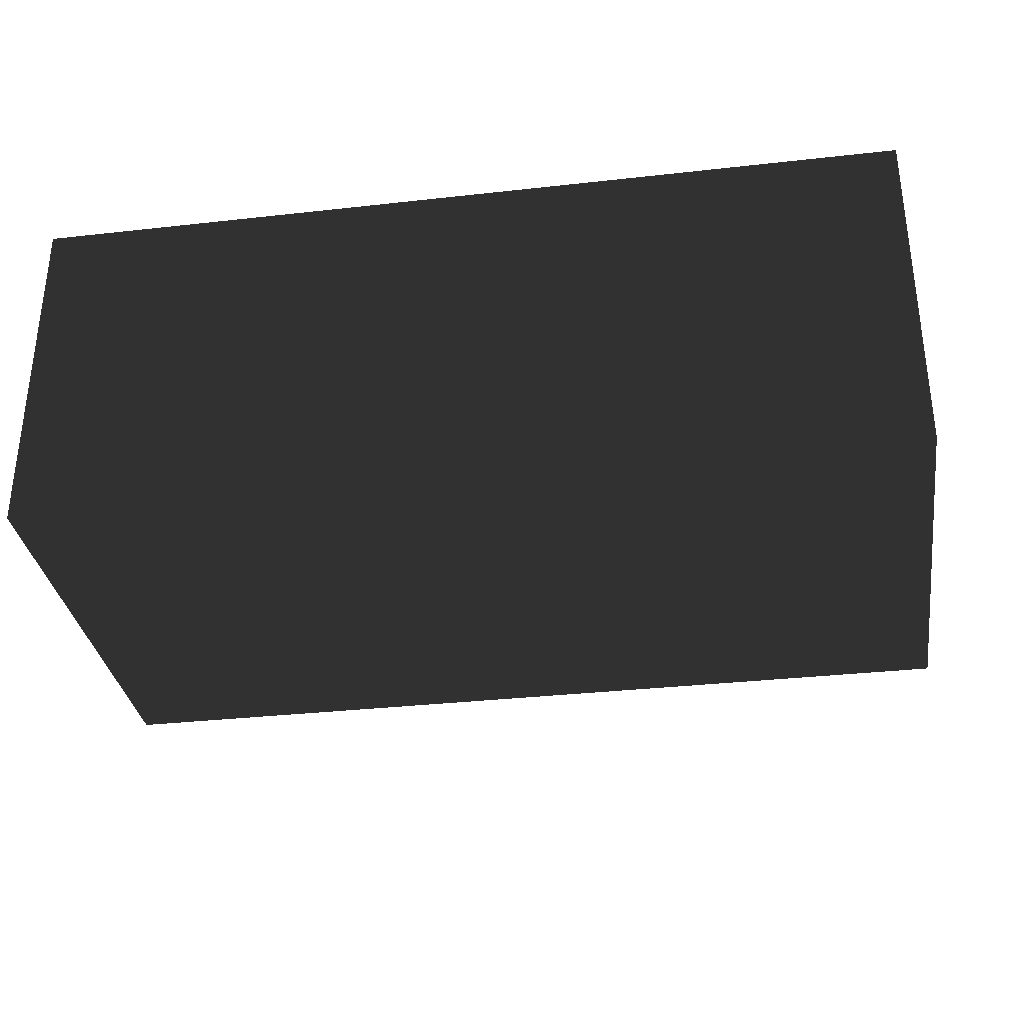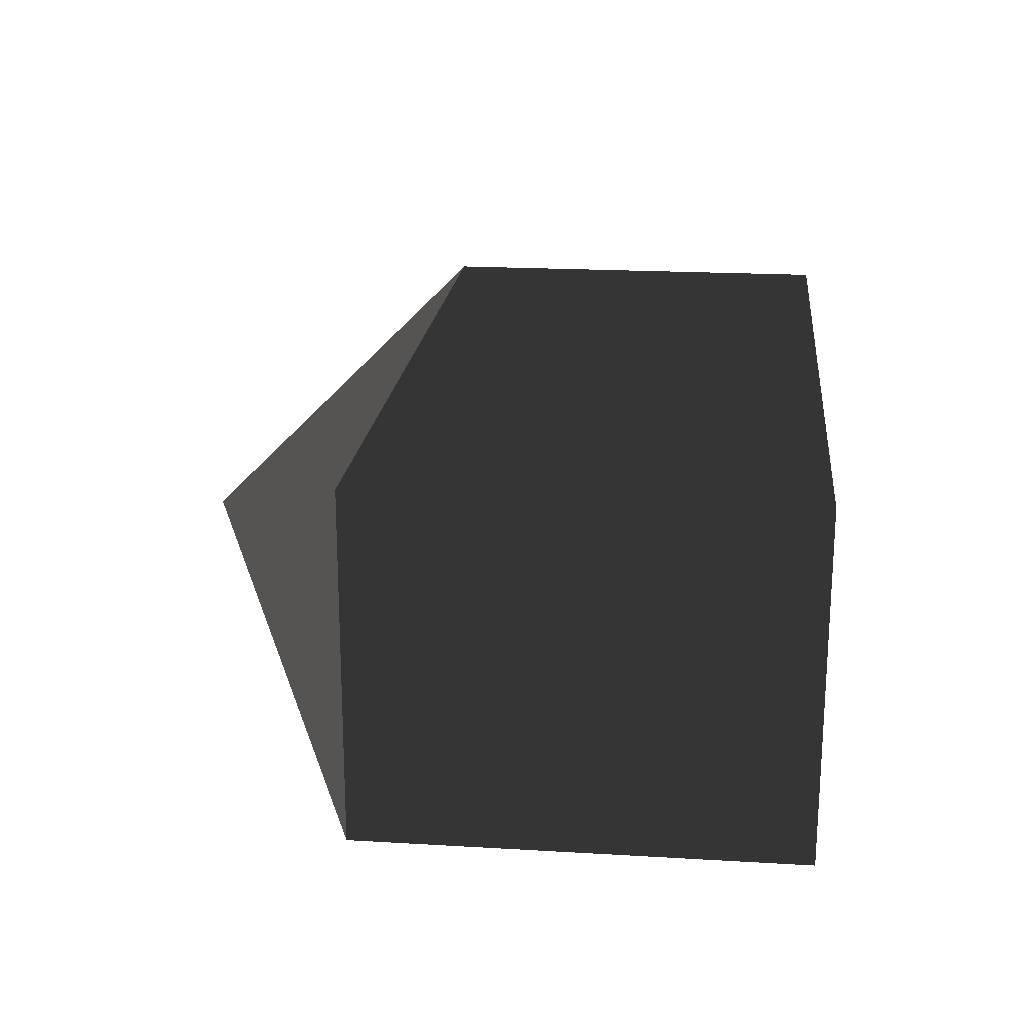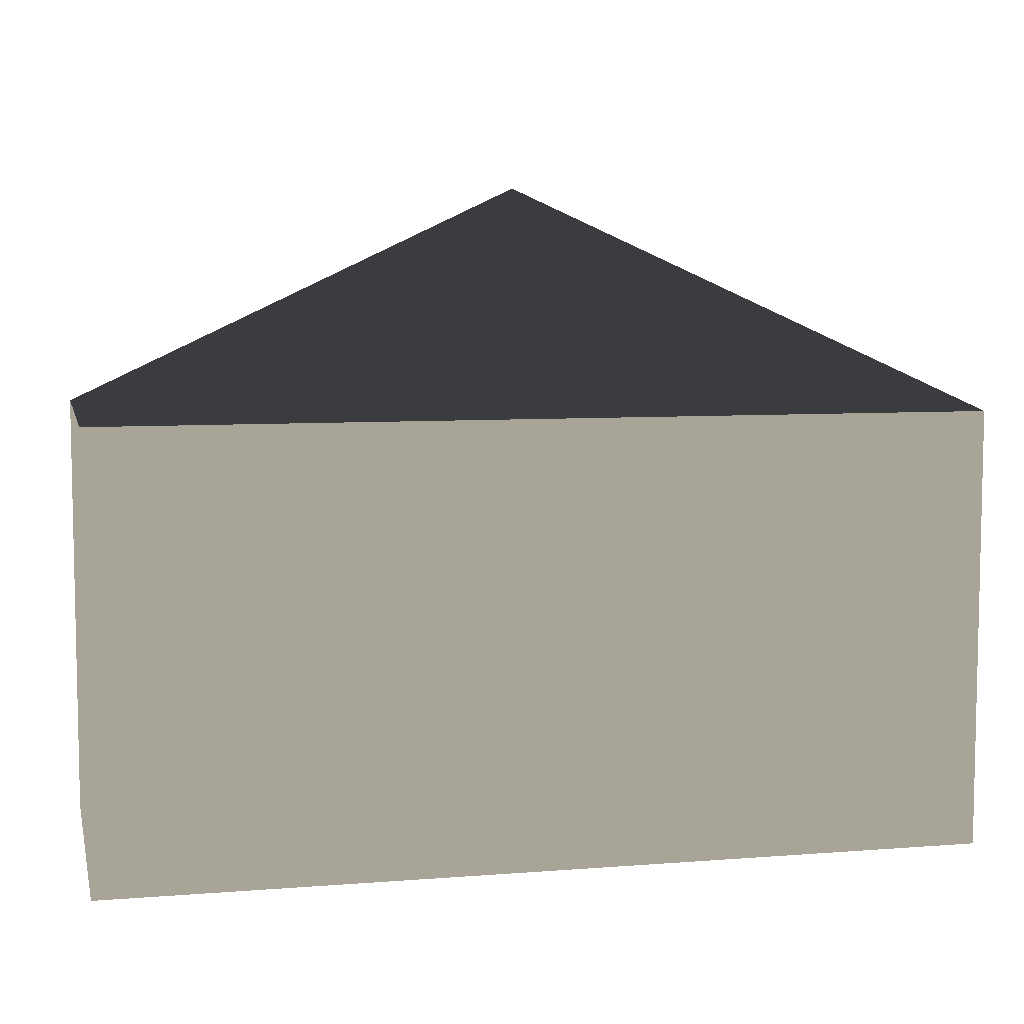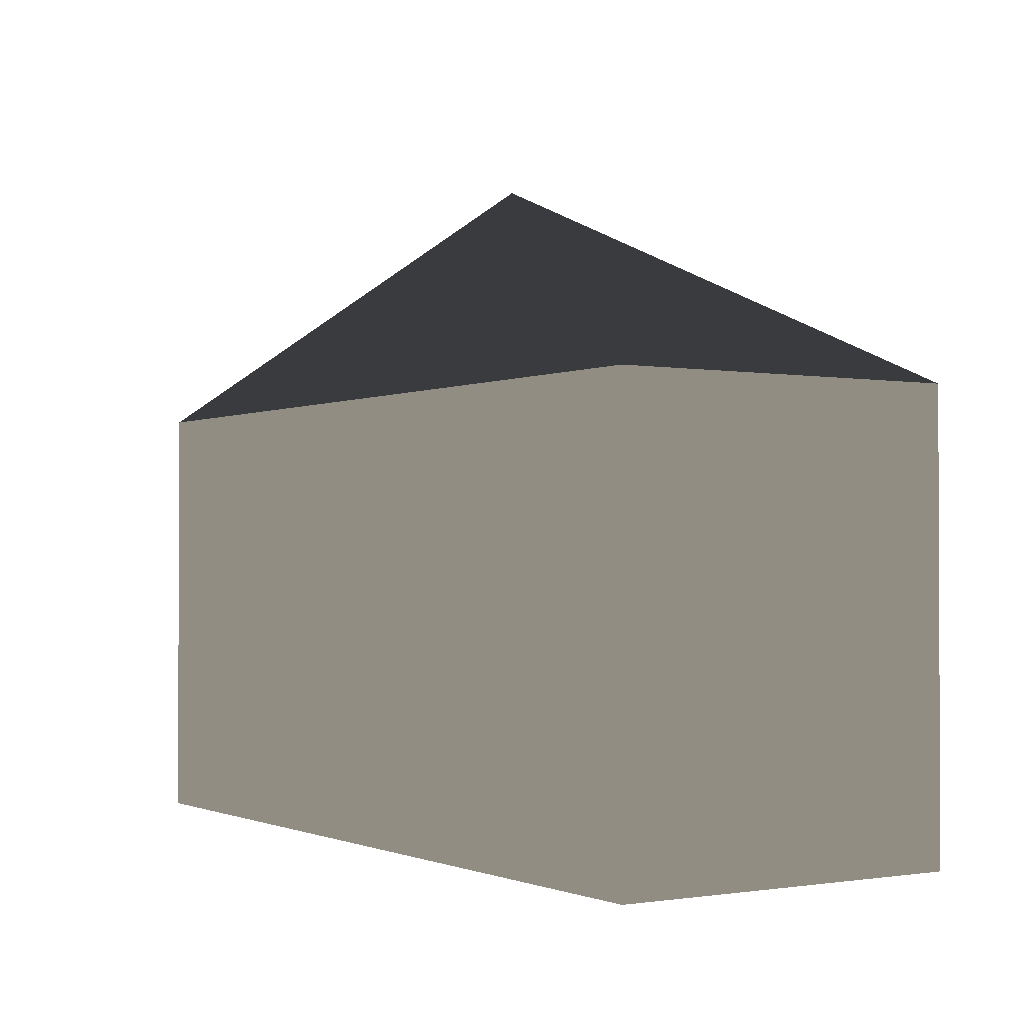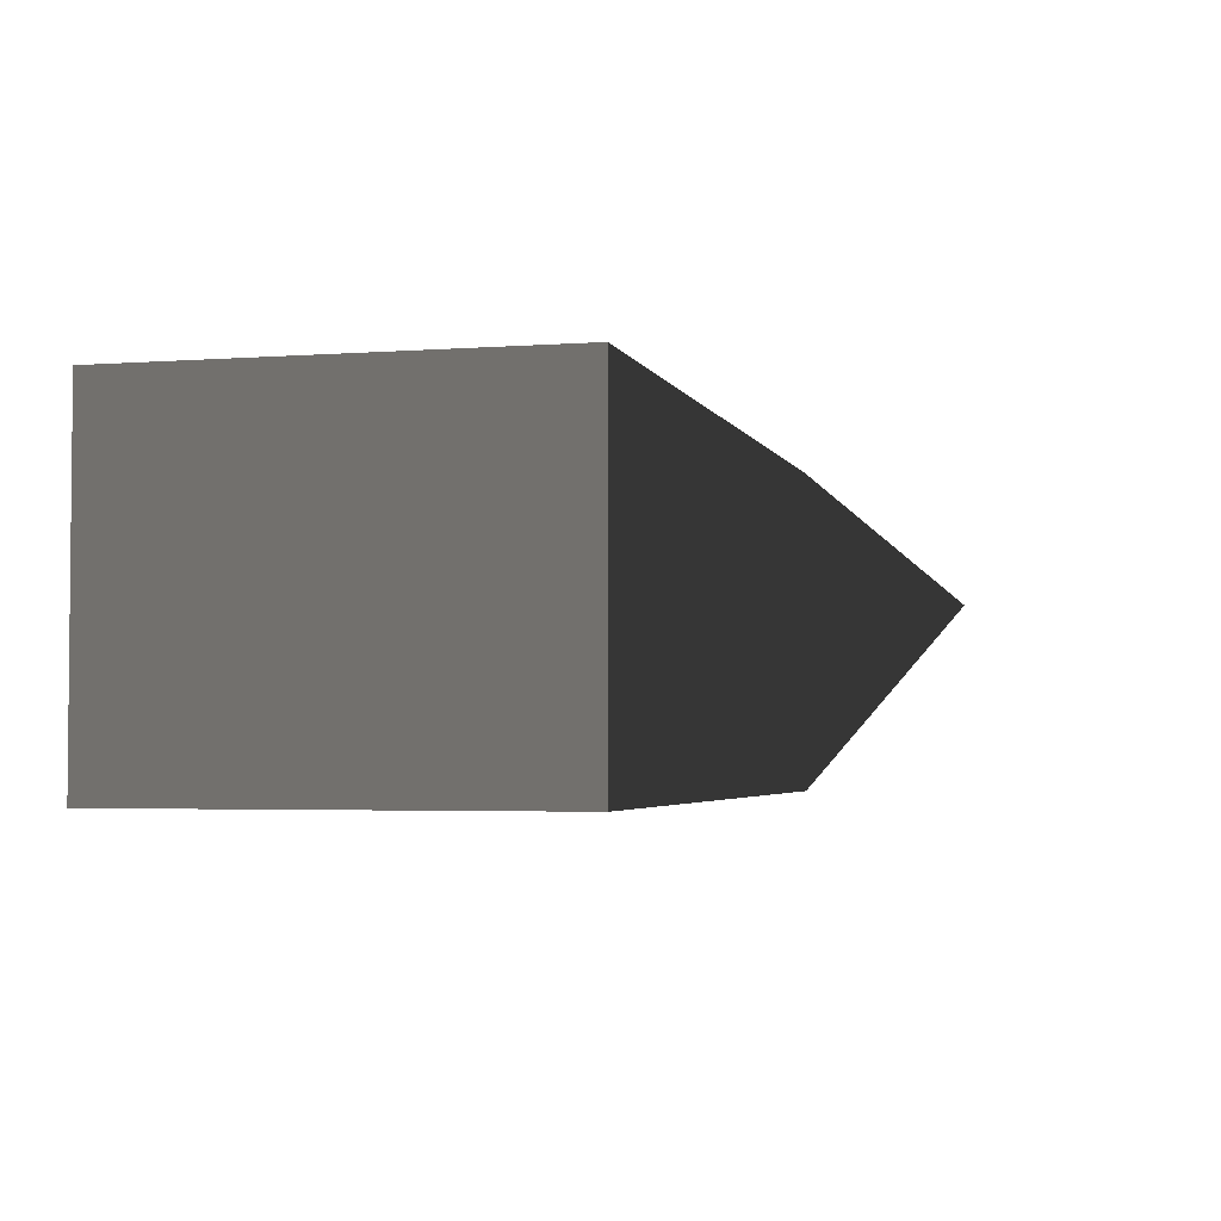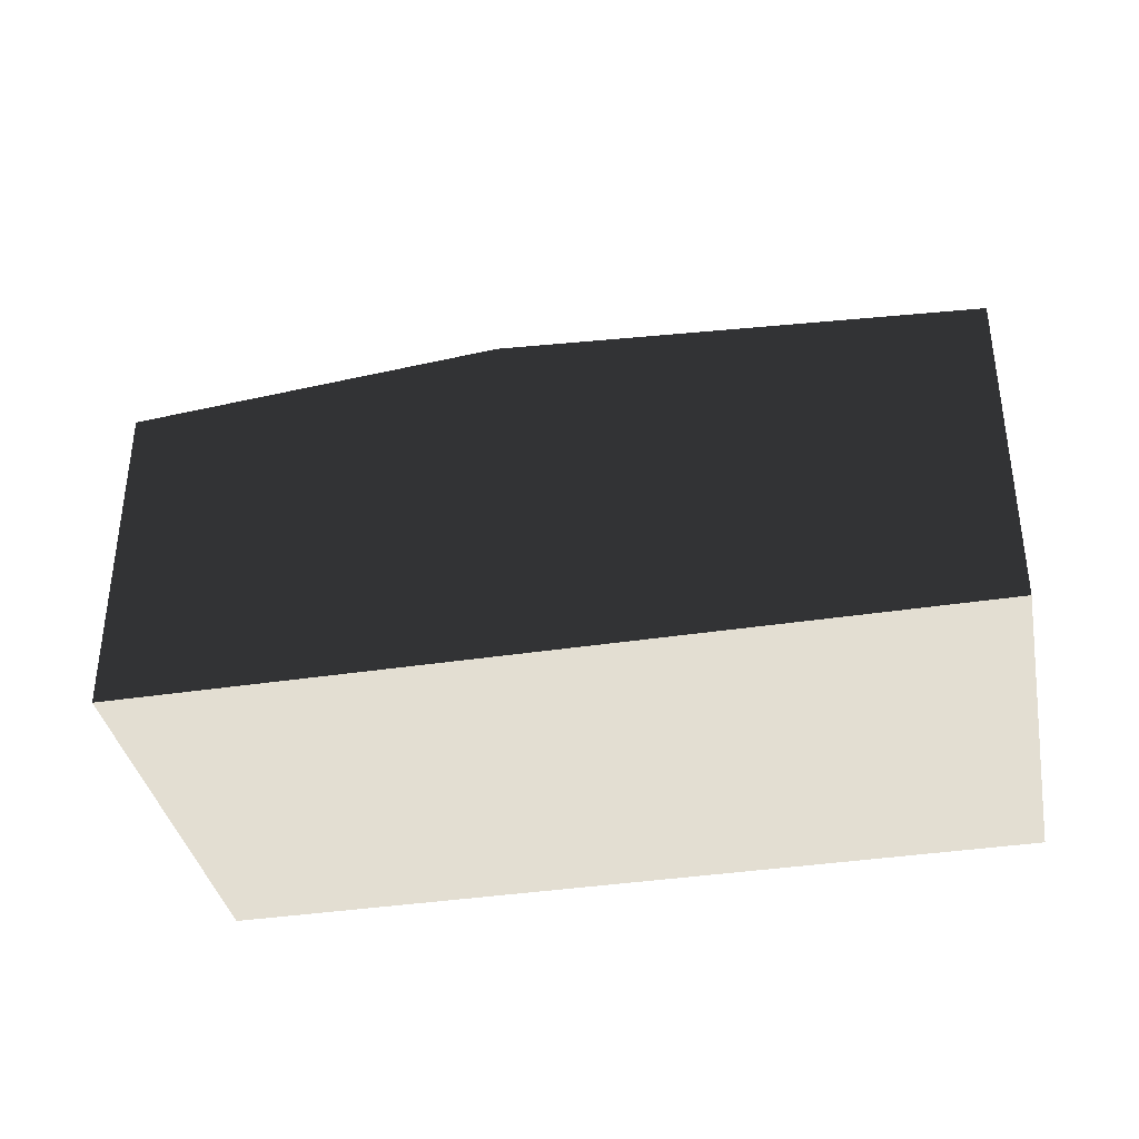
<metadata>
{"format":"obj","ext":"obj","renderer":"f3d","projection":"perspective","resolution":1024,"background":"white","views":[{"elev":-33.1,"azim":8.8,"up":"+Z"},{"elev":20.0,"azim":-83.8,"up":"+Z"},{"elev":7.0,"azim":167.2,"up":"+Y"},{"elev":-1.3,"azim":-122.7,"up":"+Y"},{"elev":-3.3,"azim":104.3,"up":"+Z"},{"elev":-37.3,"azim":-168.8,"up":"+Z"}]}
</metadata>
<code>
o Vaca
v -0.5 0 -0.2
v 0.5 0 -0.2
v 0.5 0 0.2
v -0.5 0 0.2
v -0.5 0.5 -0.2
v 0.5 0.5 -0.2
v 0.5 0.5 0.2
v -0.5 0.5 0.2
v 0 0.75 0  # cabeça
f 1 2 3
f 1 3 4
f 5 6 7
f 5 7 8
f 1 5 6
f 1 6 2
f 2 6 7
f 2 7 3
f 3 7 8
f 3 8 4
f 4 8 5
f 4 5 1
f 5 6 9
f 6 7 9
f 7 8 9
f 8 5 9

</code>
